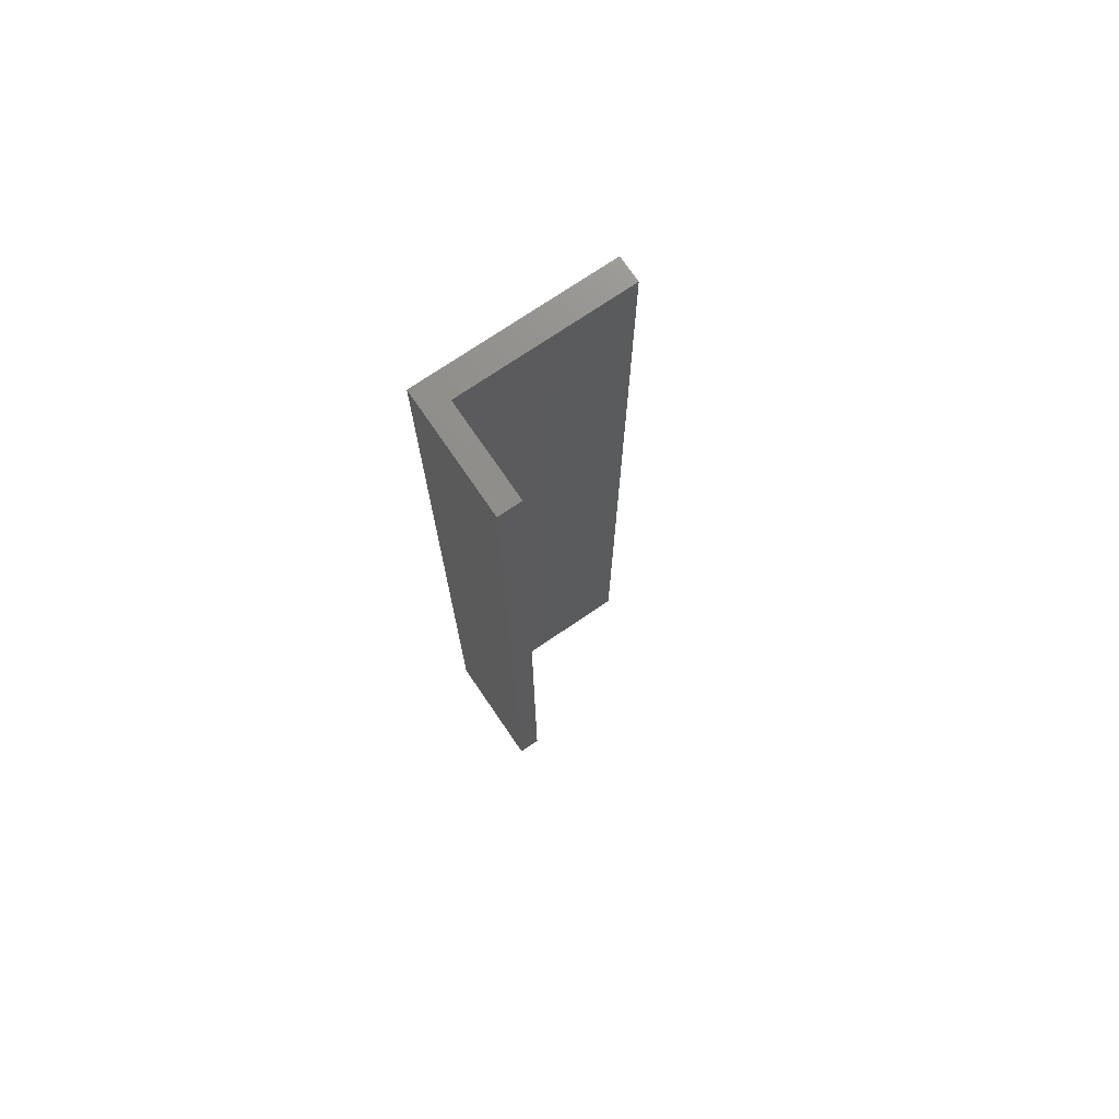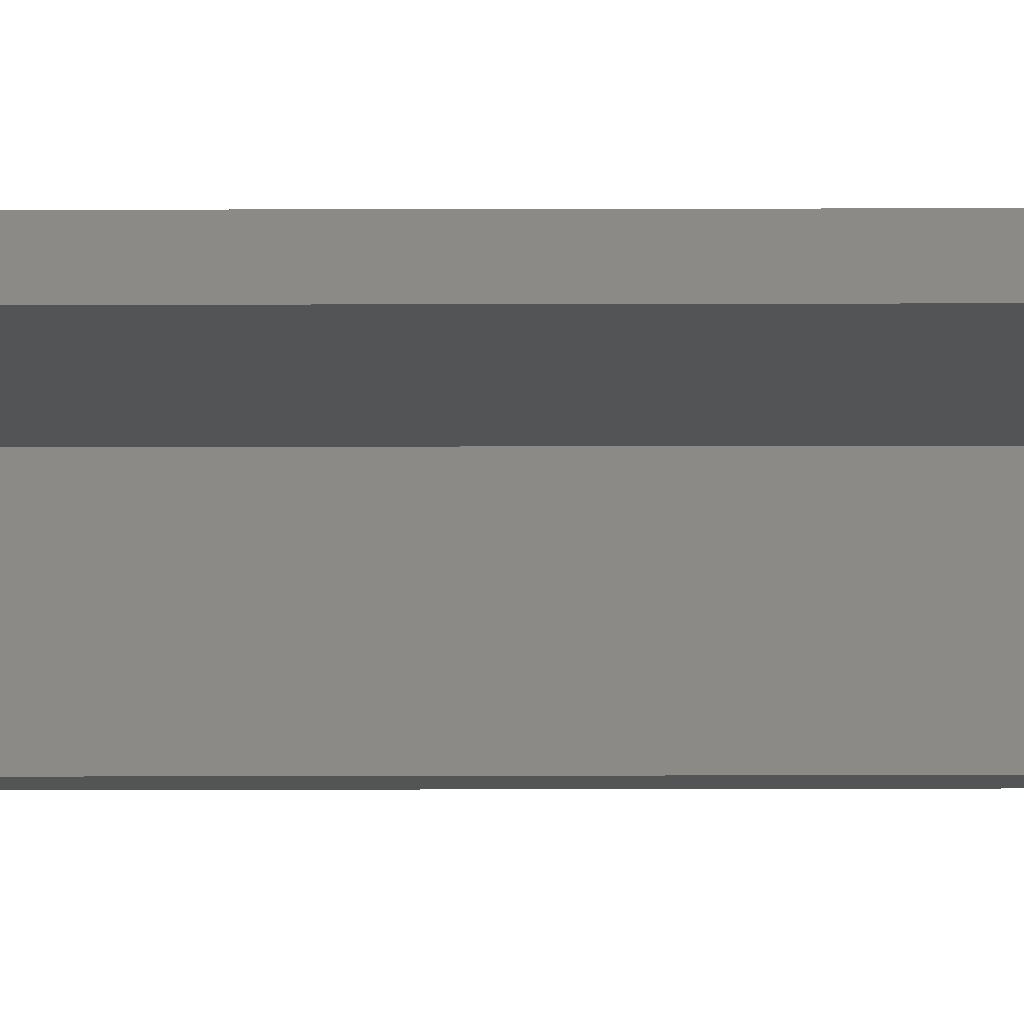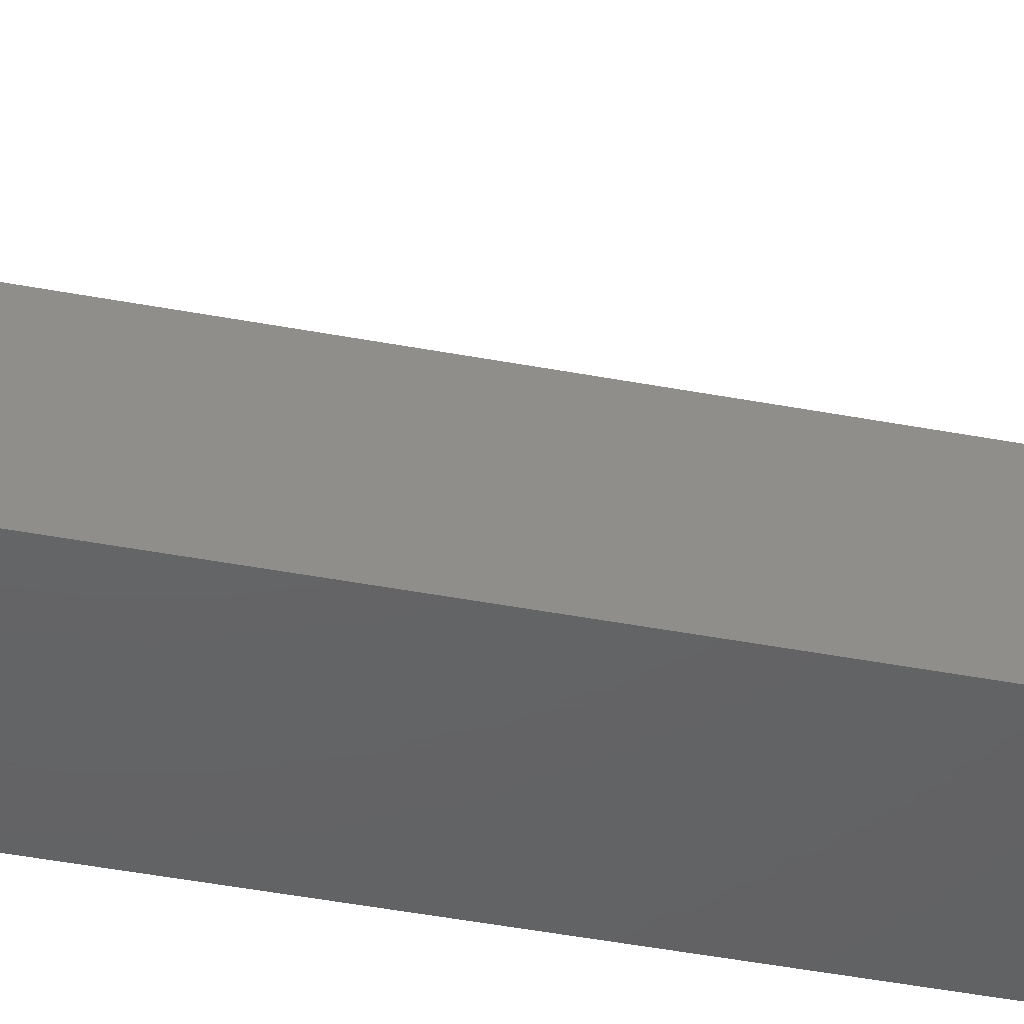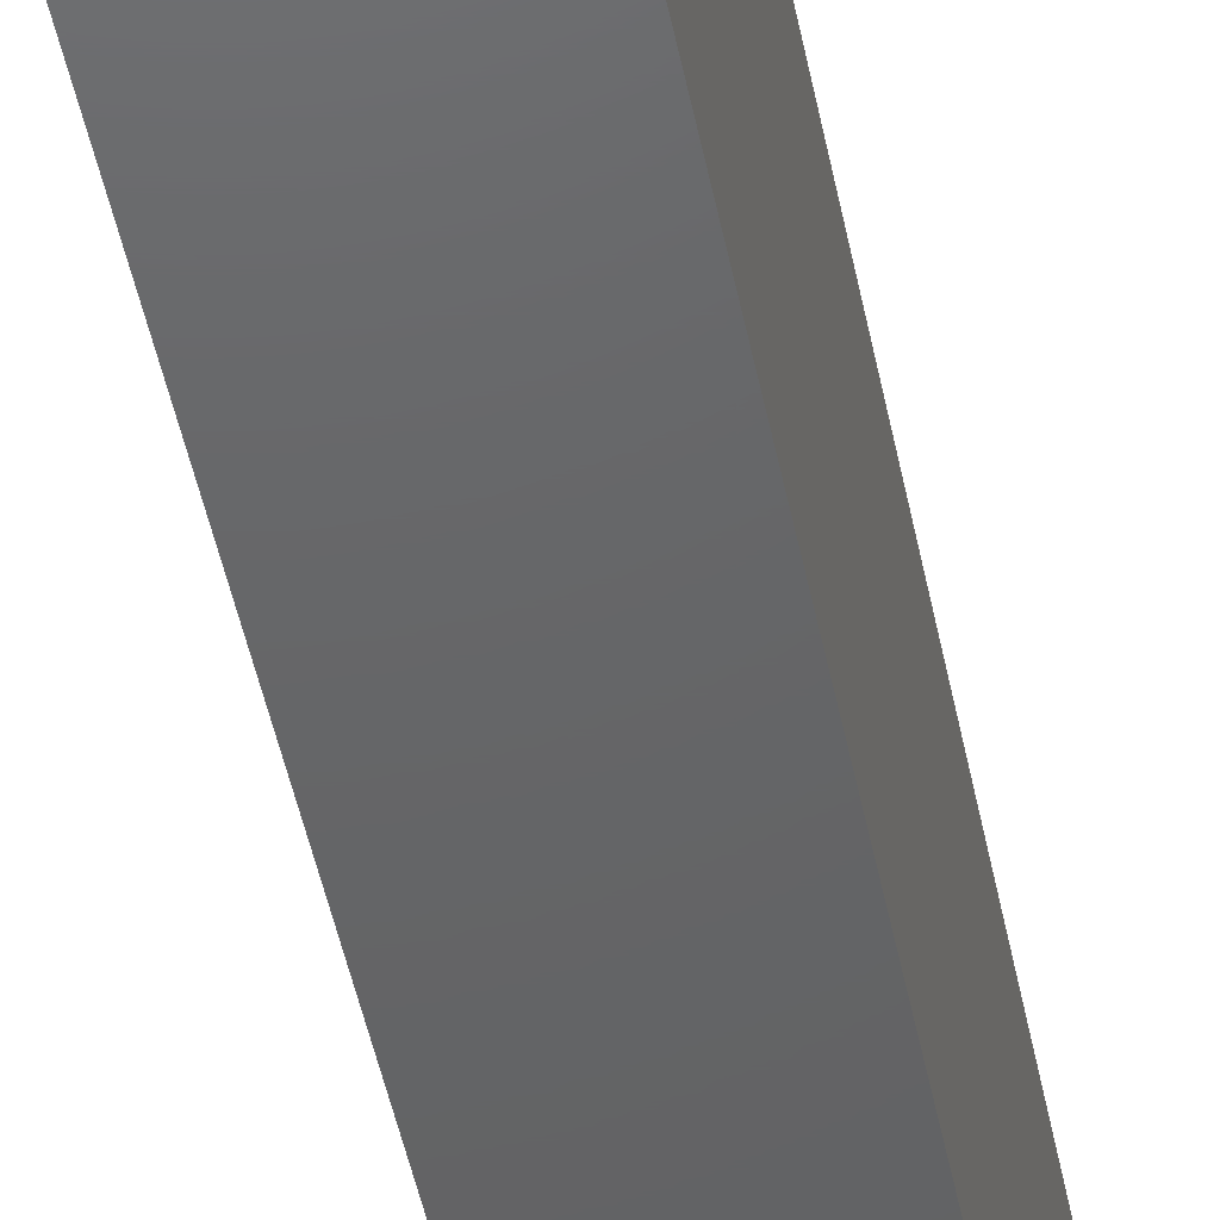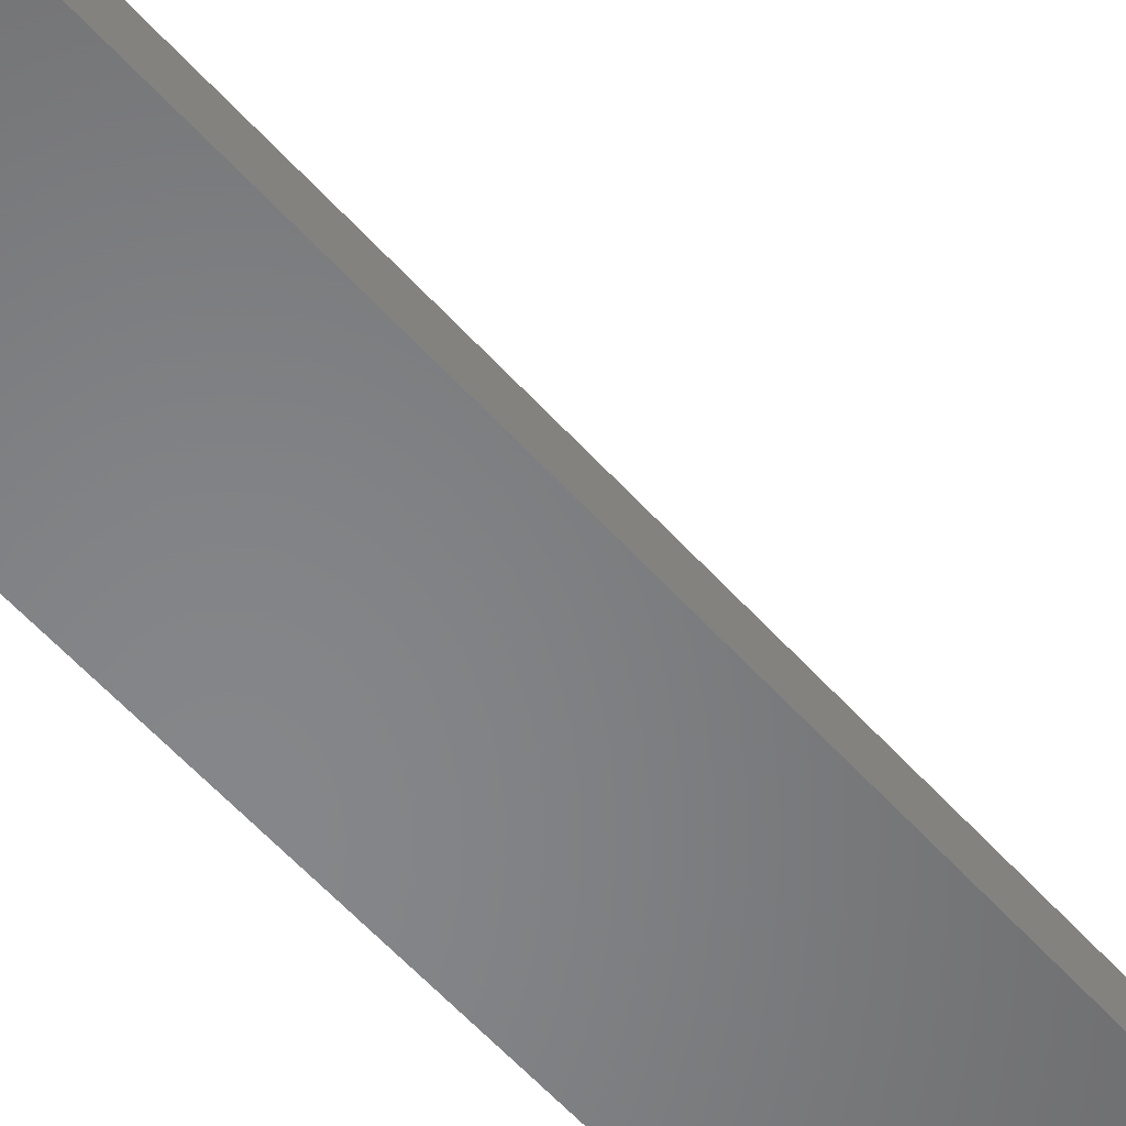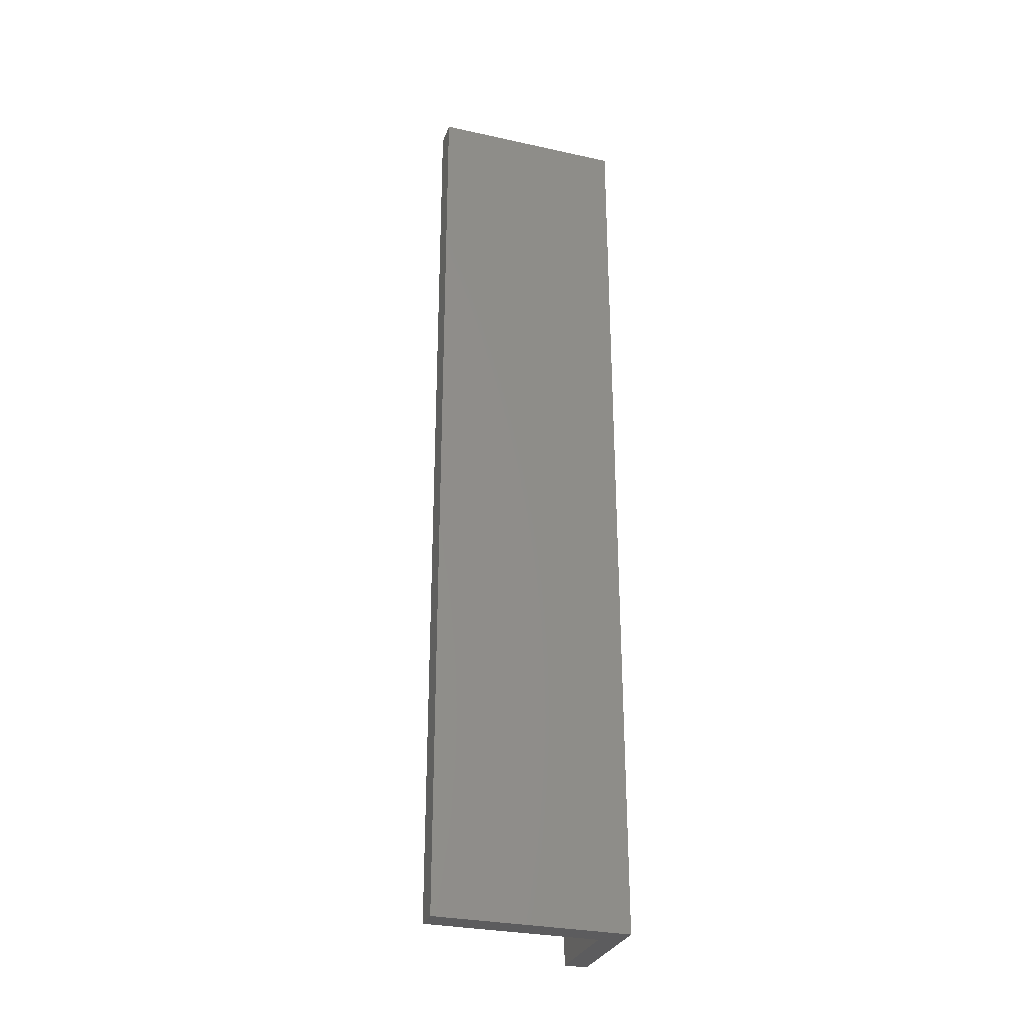
<metadata>
{"format":"stl","ext":"stl","renderer":"f3d","projection":"perspective","resolution":1024,"background":"white","views":[{"elev":73.7,"azim":55.7,"up":"+Z"},{"elev":78.0,"azim":89.9,"up":"+Y"},{"elev":-45.2,"azim":77.7,"up":"+Y"},{"elev":-46.0,"azim":-169.1,"up":"+Y"},{"elev":-53.3,"azim":39.8,"up":"+Y"},{"elev":-29.6,"azim":-107.9,"up":"+Z"}]}
</metadata>
<code>
# stl→obj: 12 verts, 20 faces
v 0.06745 0.02244 0.028
v 0.06745 0.0221 0.028
v 0.06745 0.02244 0.014
v 0.06745 0.0221 0.014
v 0.06602 0.02244 0.028
v 0.06602 0.02244 0.014
v 0.06602 0.025 0.028
v 0.06602 0.025 0.014
v 0.06564 0.025 0.028
v 0.06564 0.025 0.014
v 0.06564 0.0221 0.028
v 0.06564 0.0221 0.014
f 1 2 3
f 3 2 4
f 5 1 6
f 6 1 3
f 7 5 8
f 8 5 6
f 9 7 10
f 10 7 8
f 11 9 12
f 12 9 10
f 2 11 4
f 4 11 12
f 9 11 5
f 5 11 2
f 5 2 1
f 5 7 9
f 3 4 6
f 6 4 12
f 6 12 10
f 10 8 6

</code>
